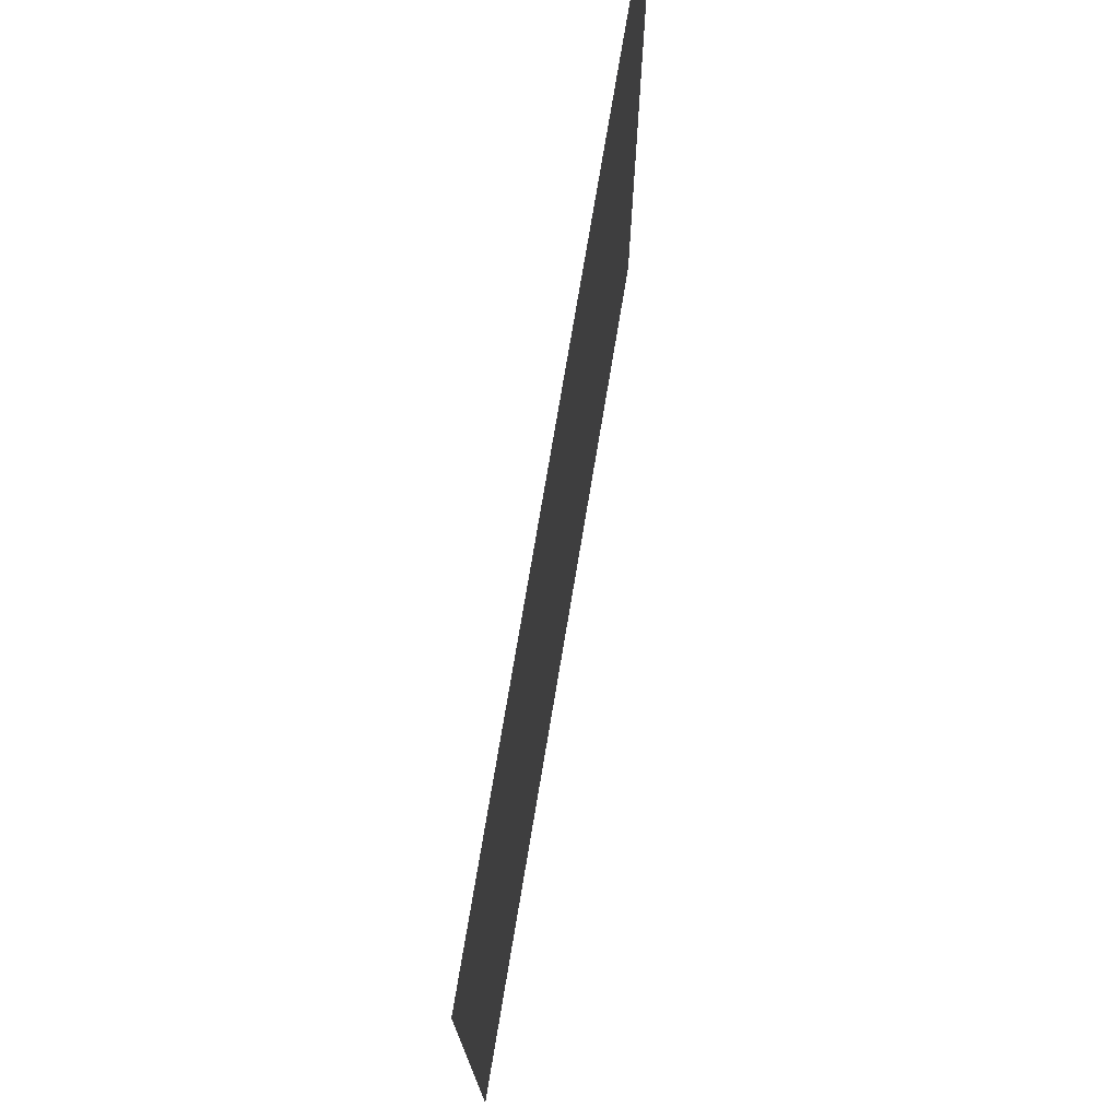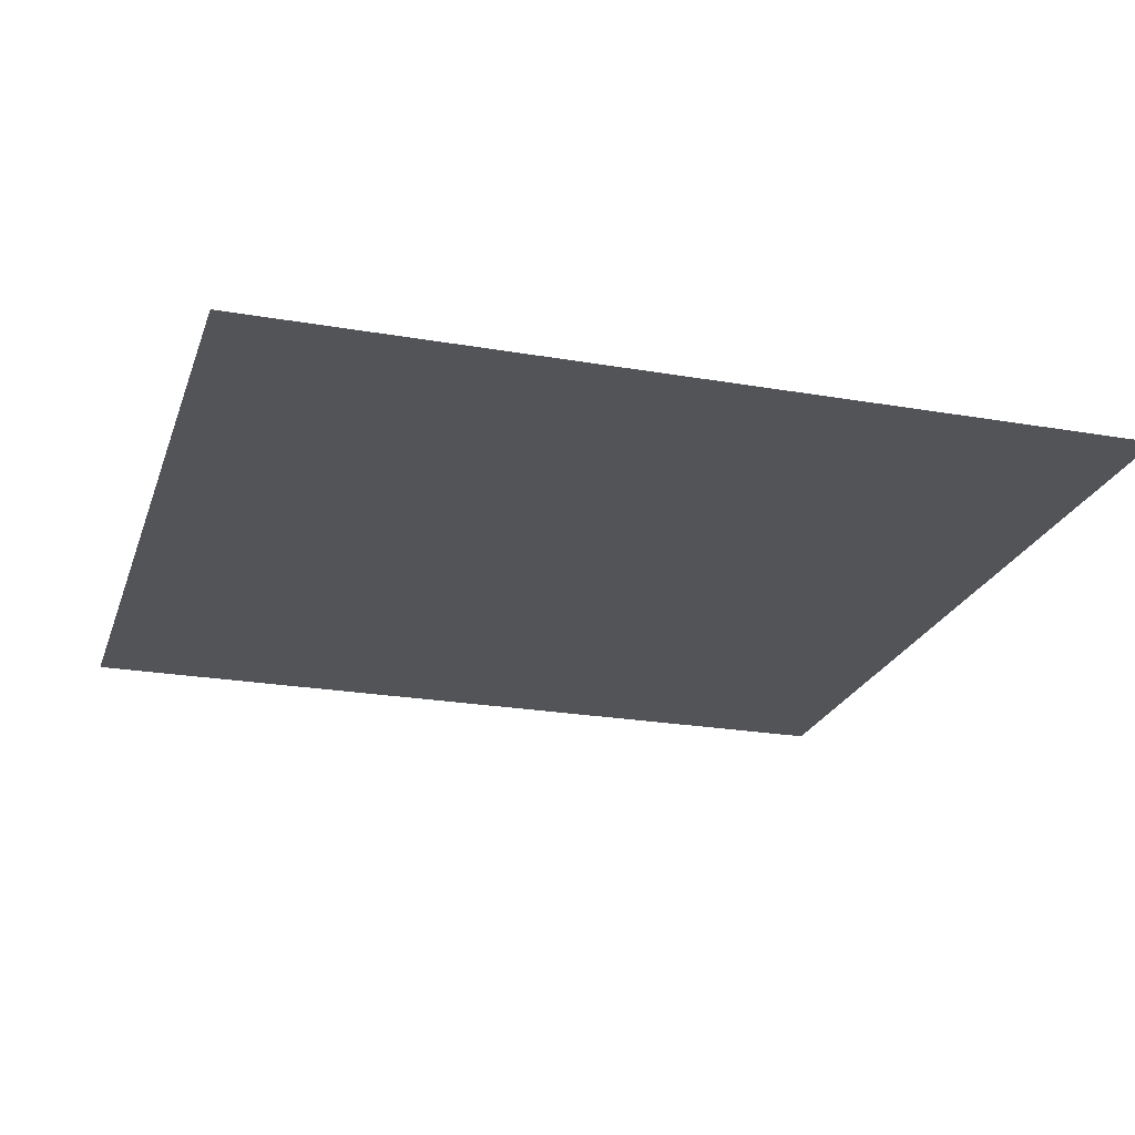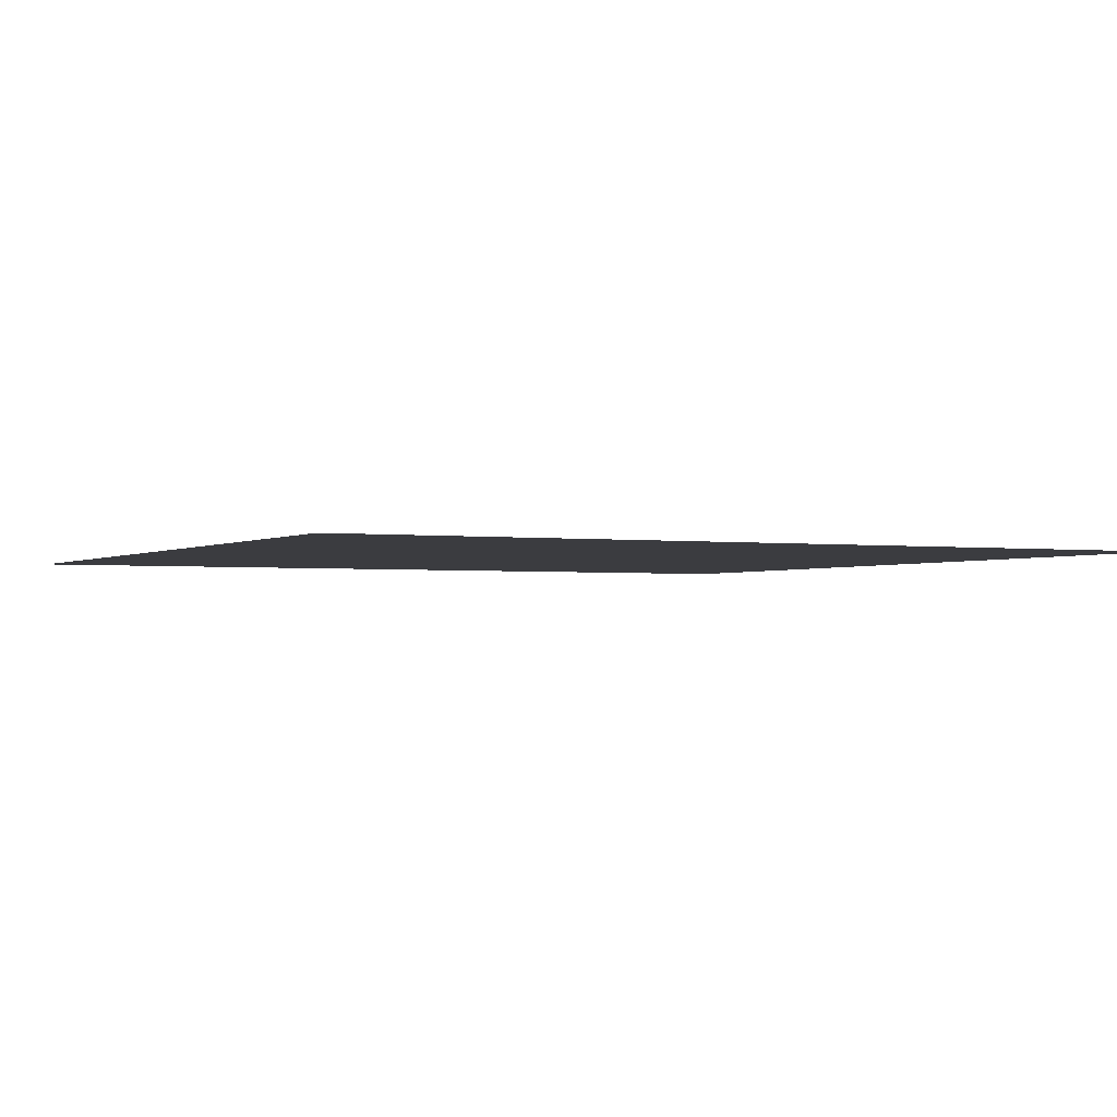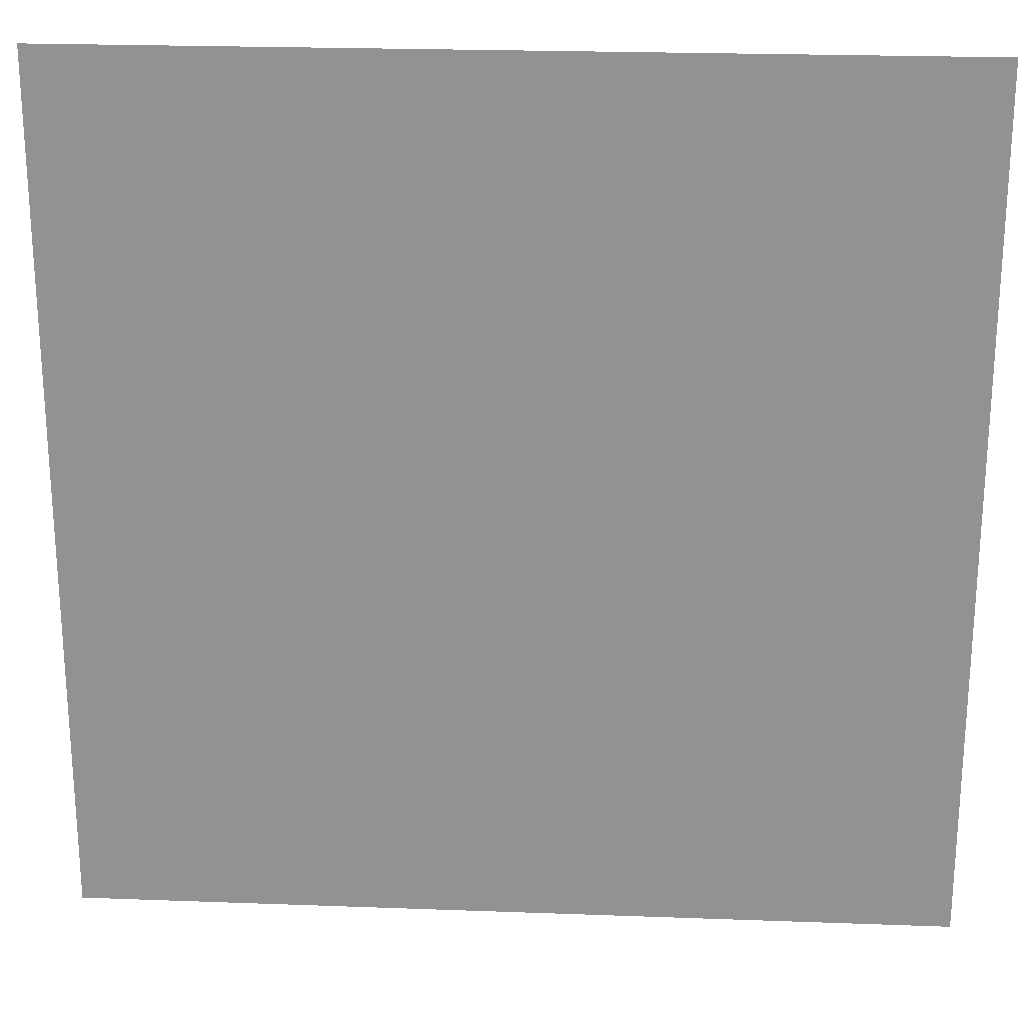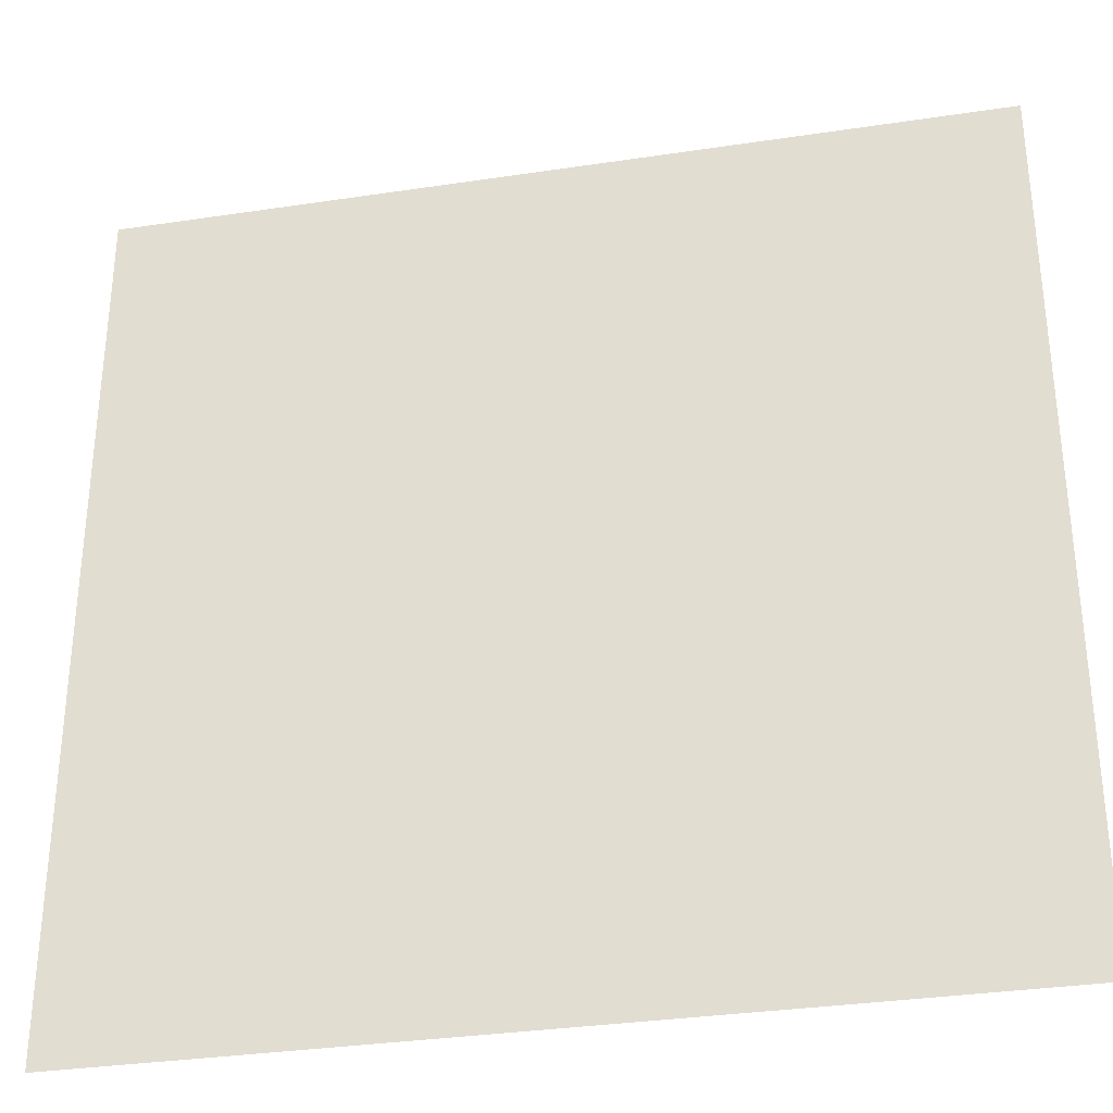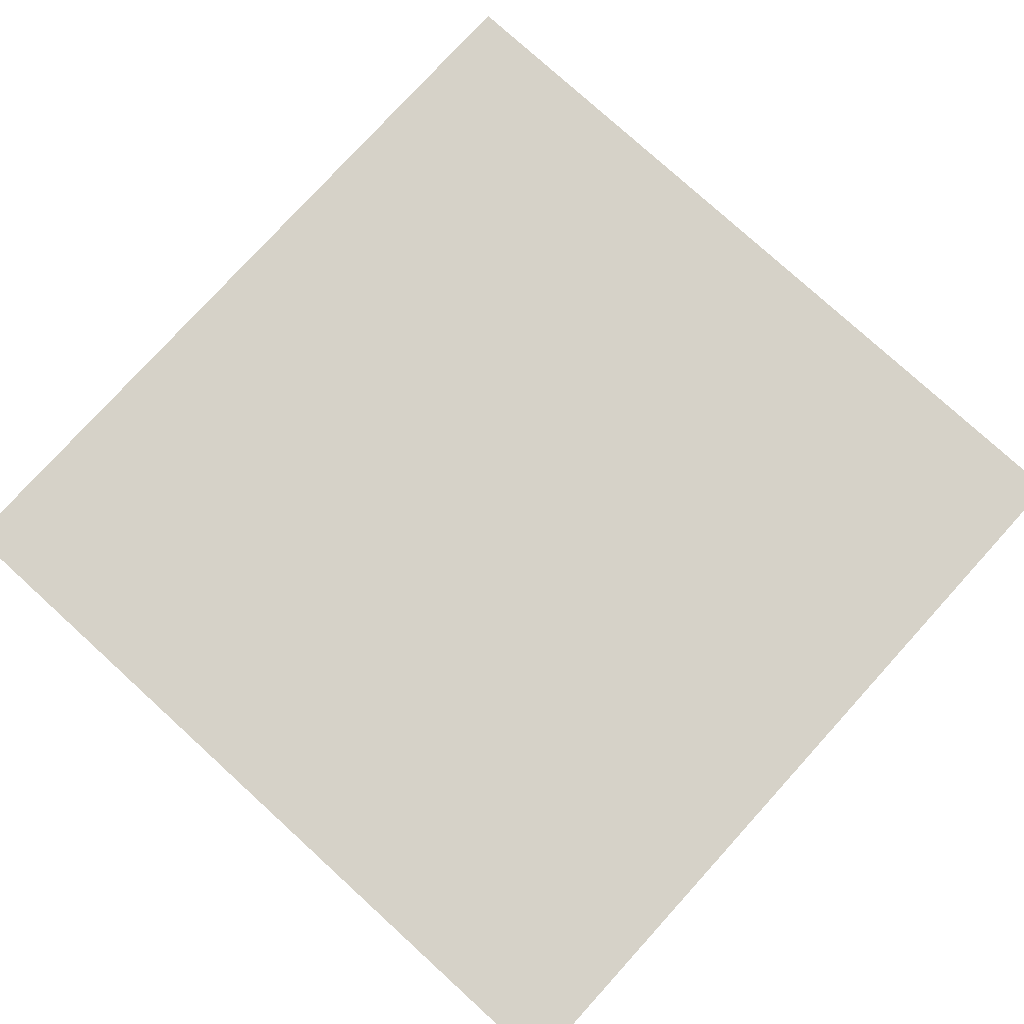
<metadata>
{"format":"obj","ext":"obj","renderer":"f3d","projection":"perspective","resolution":1024,"background":"white","views":[{"elev":75.3,"azim":-80.5,"up":"+Z"},{"elev":-23.1,"azim":163.5,"up":"+Y"},{"elev":-2.0,"azim":-116.8,"up":"+Y"},{"elev":23.0,"azim":3.6,"up":"+Z"},{"elev":-32.8,"azim":11.8,"up":"+Z"},{"elev":78.2,"azim":132.3,"up":"+Y"}]}
</metadata>
<code>
o Plane
v -5.445 1e-06 5.445
v 5.445 1e-06 5.445
v -5.445 -1e-06 -5.445
v 5.445 -1e-06 -5.445
f 1 2 4 3

</code>
